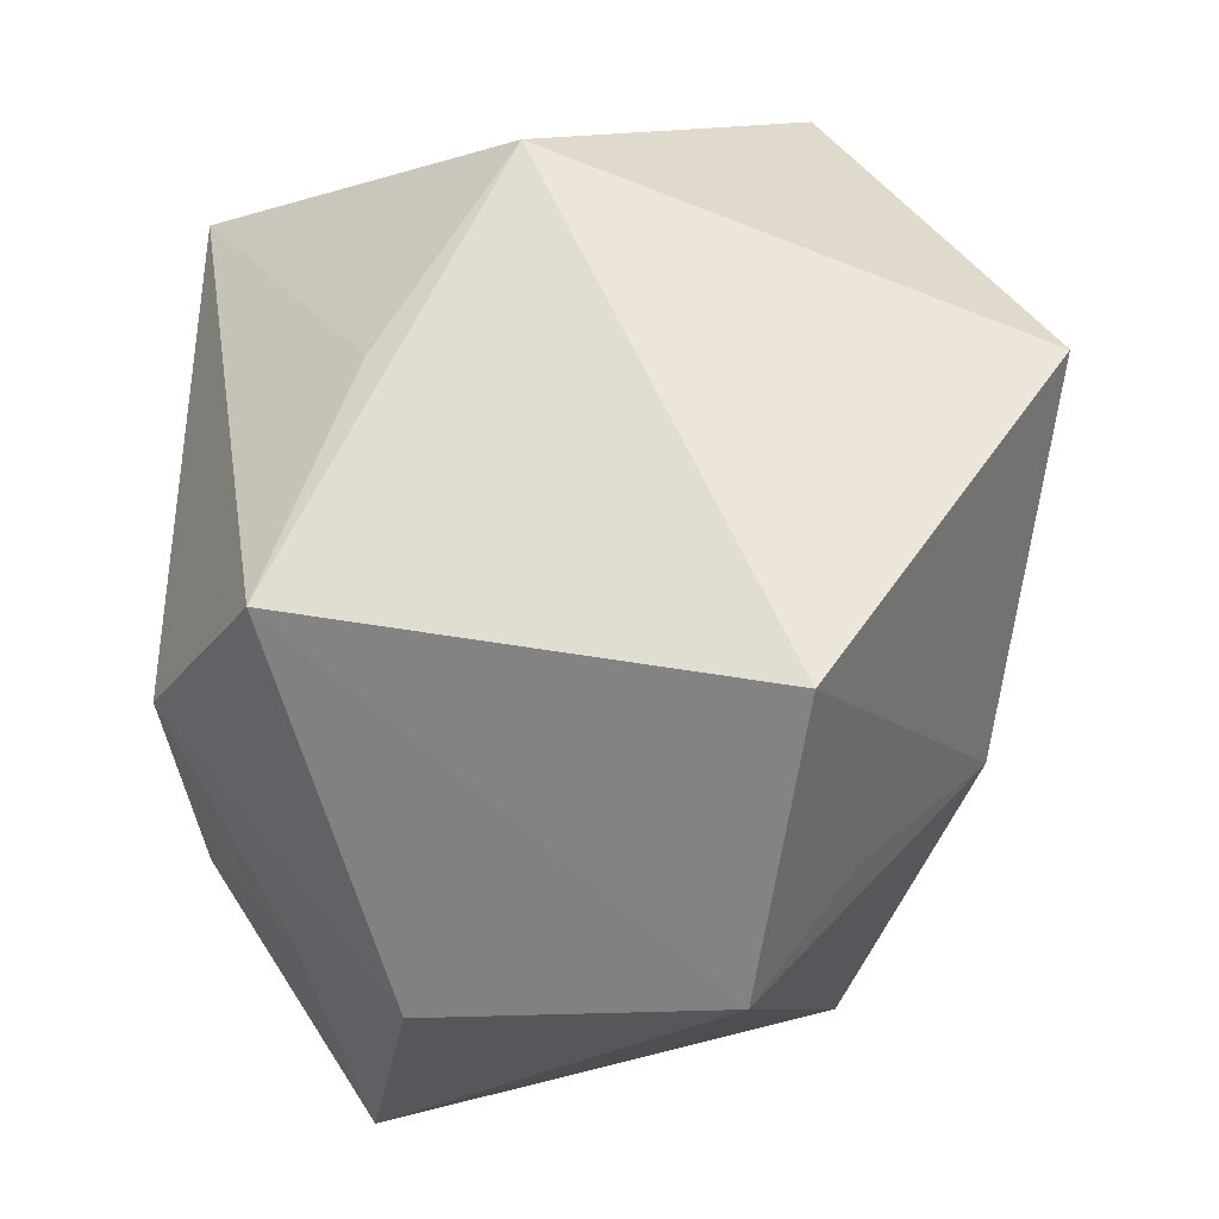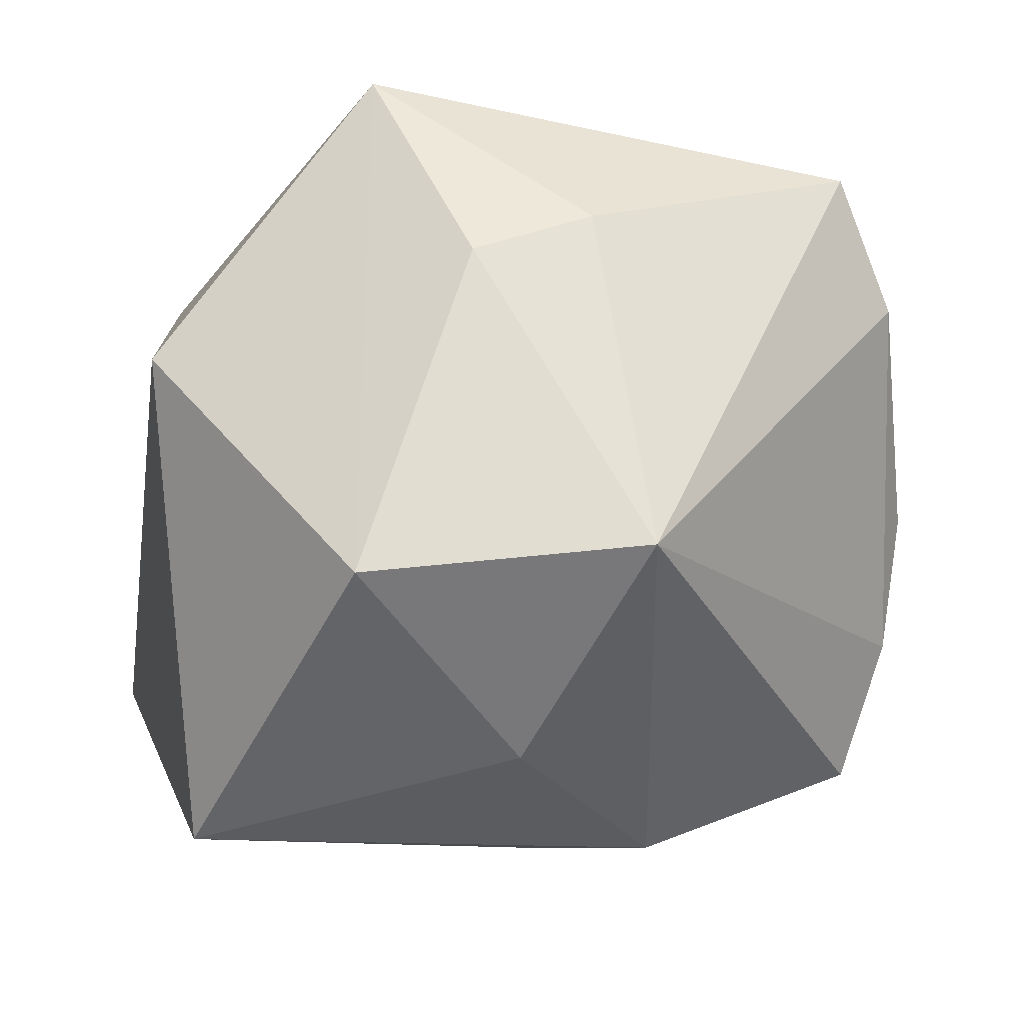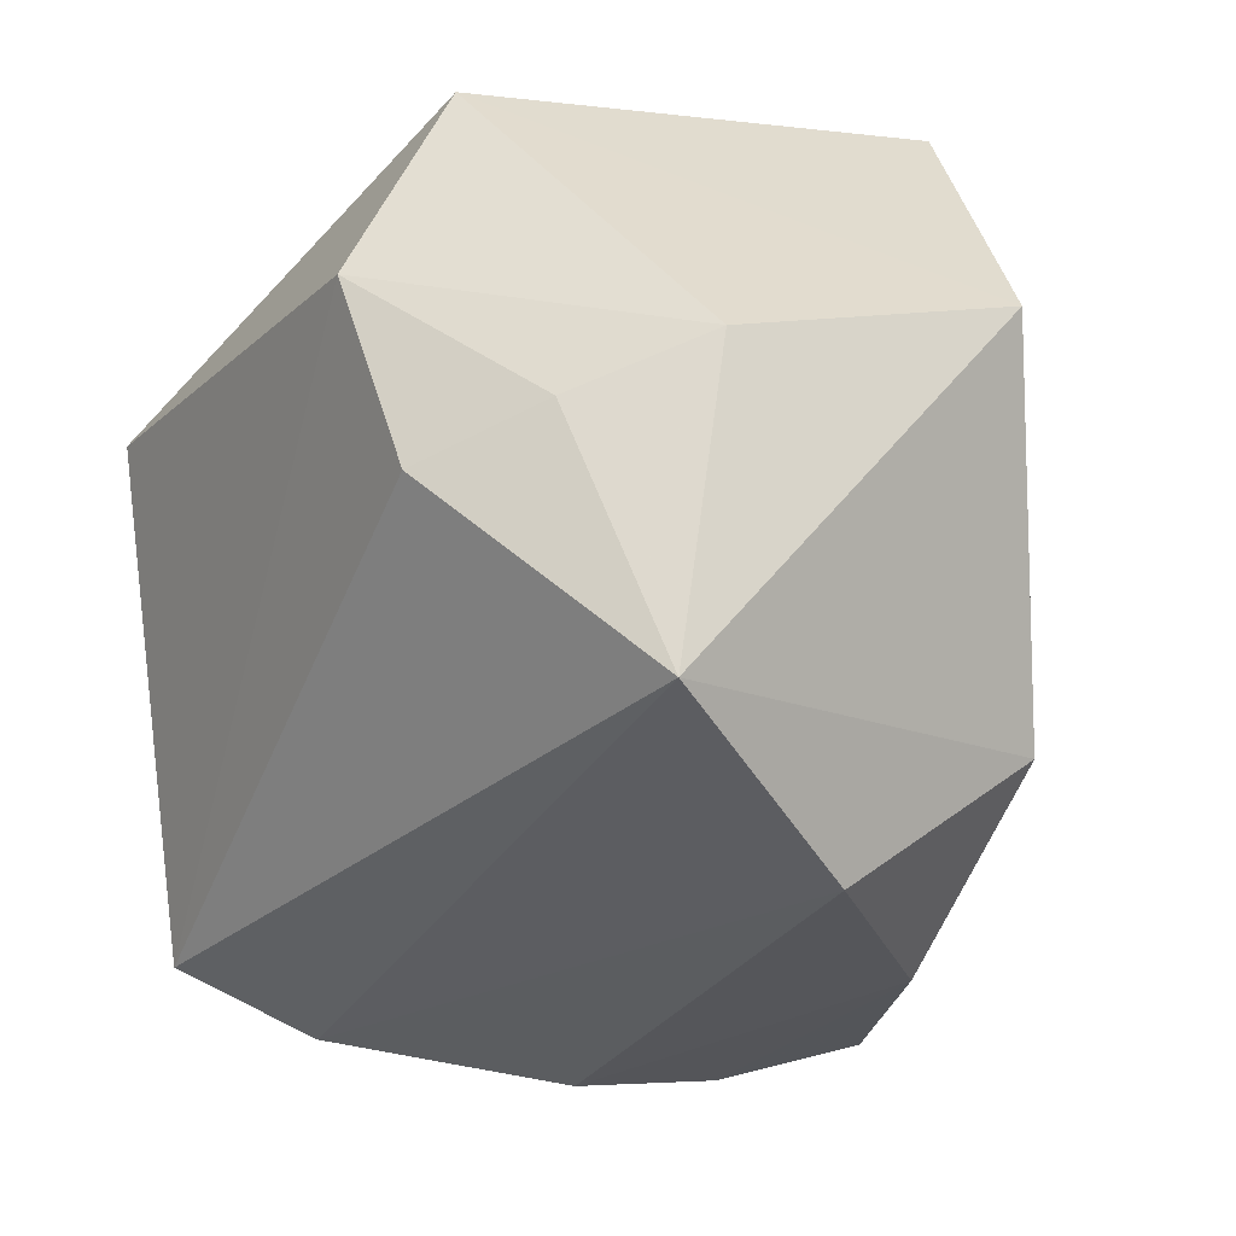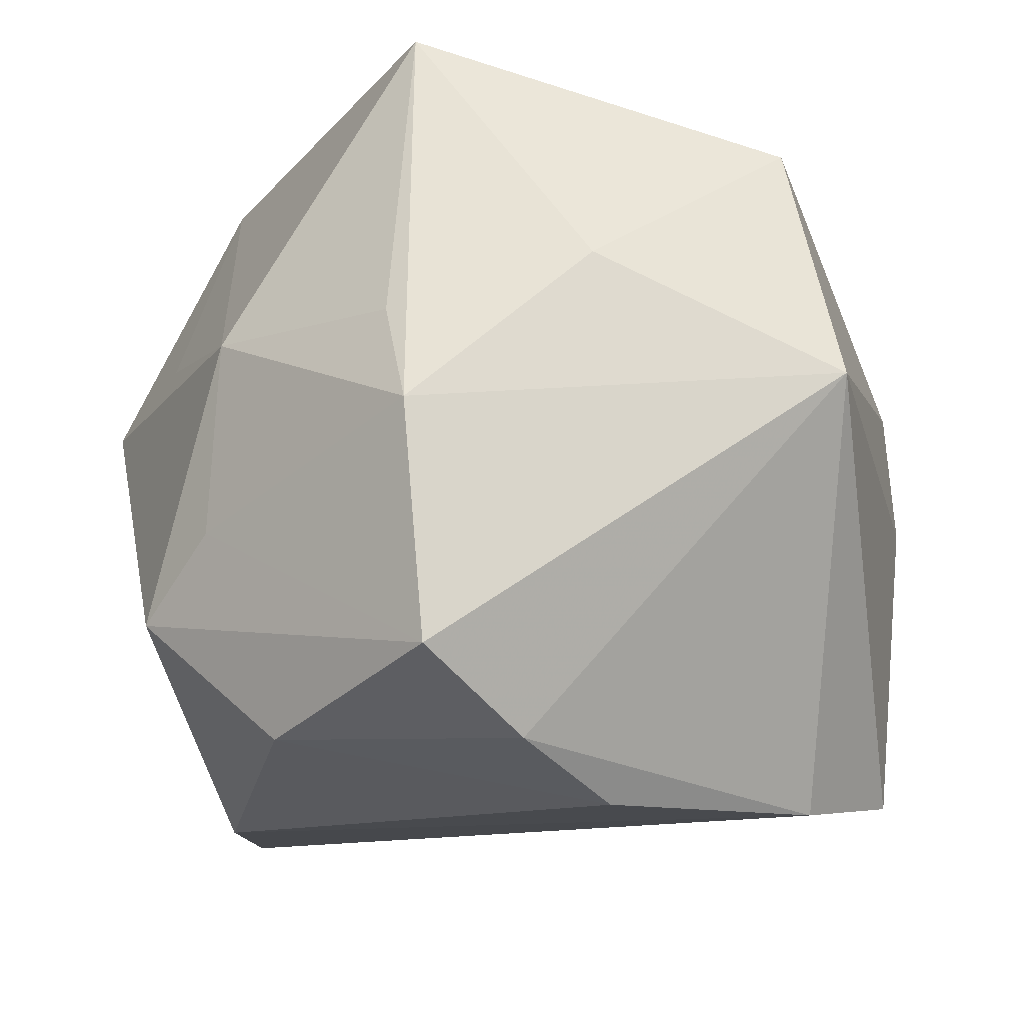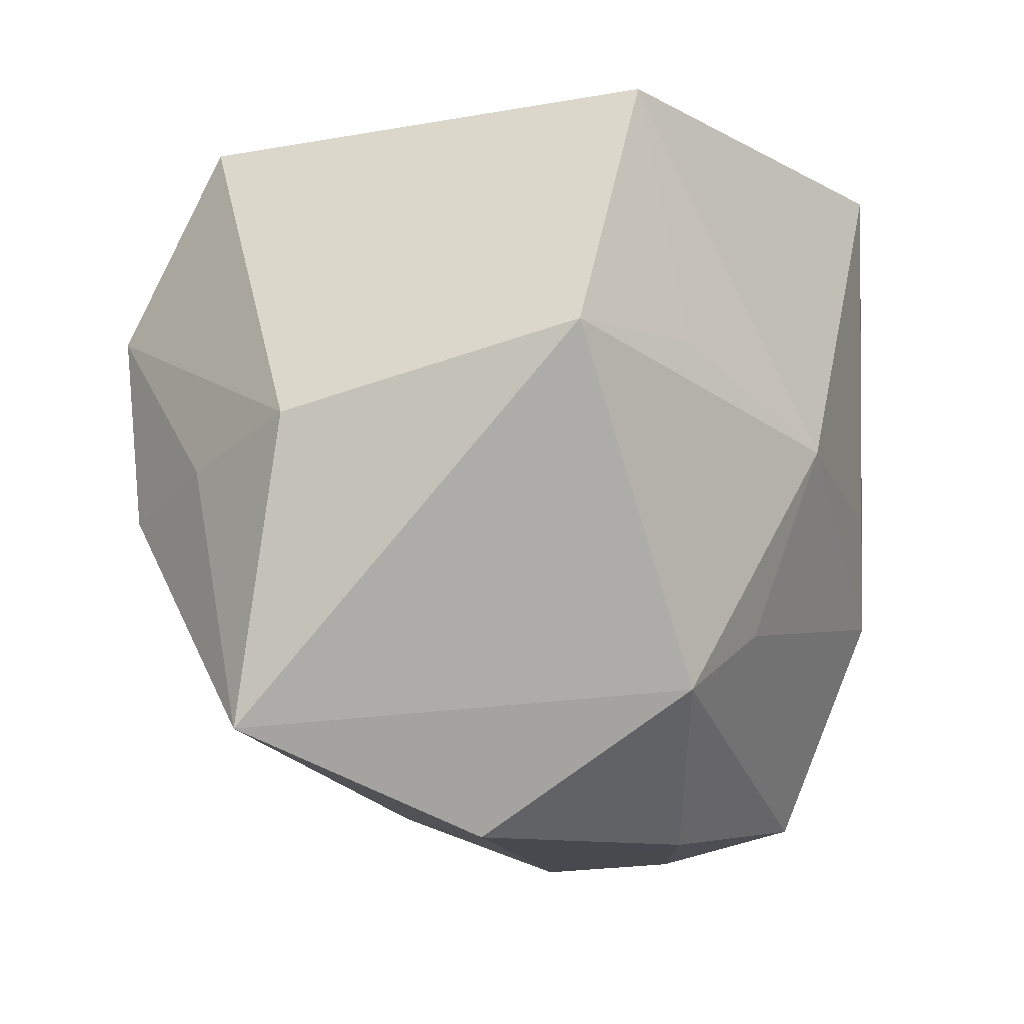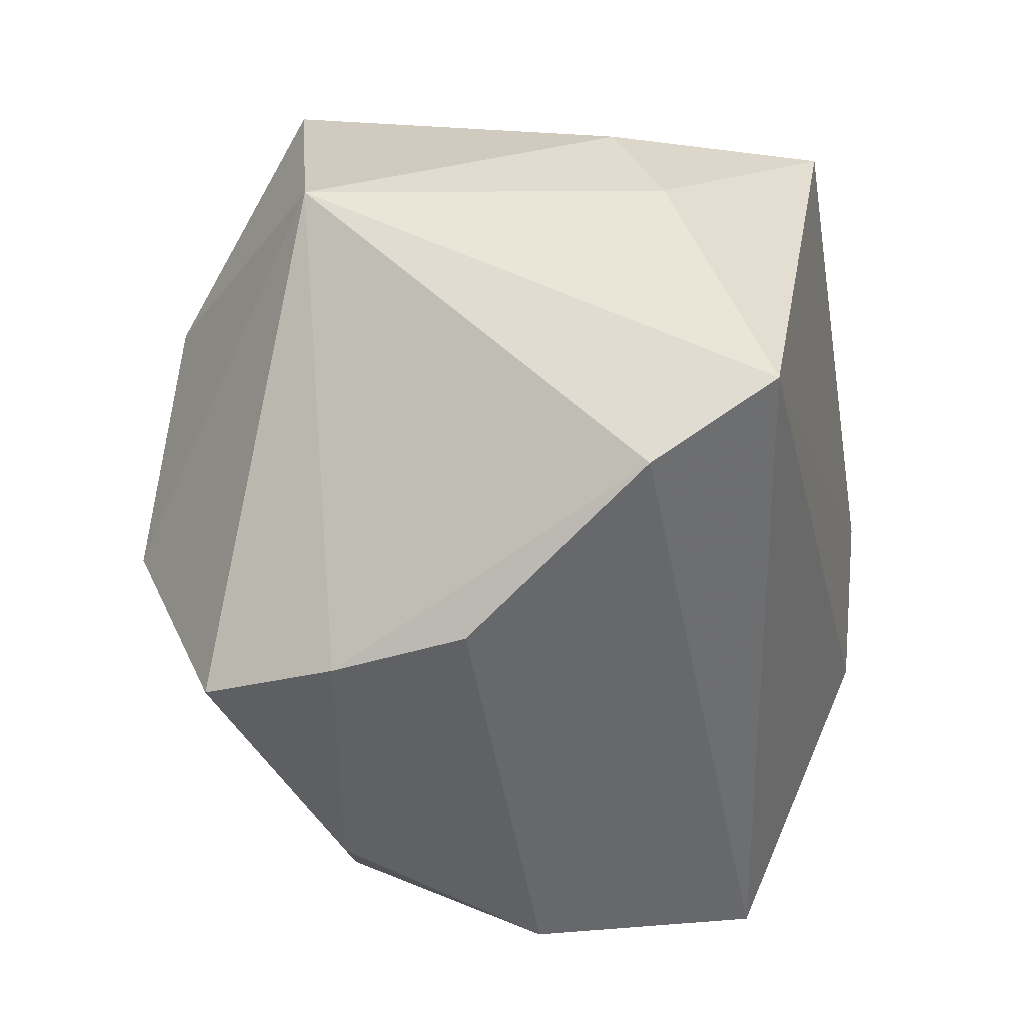
<metadata>
{"format":"obj","ext":"obj","renderer":"f3d","projection":"perspective","resolution":1024,"background":"white","views":[{"elev":62.4,"azim":92.9,"up":"+Y"},{"elev":-14.0,"azim":-99.6,"up":"+Z"},{"elev":-20.1,"azim":60.3,"up":"+Y"},{"elev":-35.2,"azim":-152.4,"up":"+Y"},{"elev":-2.3,"azim":99.2,"up":"+Y"},{"elev":-57.7,"azim":-80.9,"up":"+Y"}]}
</metadata>
<code>
v 0.03607 -0.02447 -0.02688
v -0.02695 0.04448 0.009436
v -0.03454 -0.03795 0.03424
v -0.01139 -0.04876 -0.01903
v 0.0315 0.04448 -0.02041
v 0.02264 0.01681 0.04341
v 0.01849 -0.04343 -0.02368
v 0.03549 0.01464 -0.02656
v -0.0445 0.009056 0.01905
v 0.05125 0.01574 -0.01626
v -0.007318 -0.04395 -0.03484
v -0.03248 0.01948 0.04374
v 0.05014 -0.02855 0.02219
v -0.04301 -0.005186 0.02447
v 0.02337 0.03963 0.0316
v -0.00719 -0.004514 -0.04479
v -0.003578 0.04072 0.02299
v -0.009998 0.03716 -0.04479
v -0.009878 -0.01805 -0.04479
v 0.04062 0.0001989 0.02933
v 0.02379 -0.01862 -0.03313
v -0.04728 0.02223 -0.01989
v 0.02998 -0.005359 0.03948
v -0.05178 -0.01032 -0.01651
v 0.01871 0.003014 -0.04023
v 0.05037 0.00615 0.01698
v -0.01448 -0.05039 -0.003404
v -0.02976 0.001049 -0.03702
v 0.03734 -0.04117 -0.003142
v -0.03023 -0.0449 0.01927
f 24 3 14
f 14 3 12
f 23 3 13
f 5 15 10
f 5 25 18
f 6 15 12
f 12 3 6
f 6 3 23
f 2 22 12
f 18 22 2
f 2 5 18
f 15 5 2
f 1 25 10
f 10 13 1
f 1 13 29
f 12 22 9
f 9 14 12
f 9 22 24
f 24 14 9
f 30 13 3
f 30 3 24
f 30 27 29
f 29 13 30
f 10 25 8
f 8 5 10
f 25 5 8
f 15 6 26
f 10 15 26
f 26 13 10
f 12 15 17
f 17 2 12
f 15 2 17
f 18 25 16
f 16 19 18
f 25 19 16
f 28 22 18
f 18 19 28
f 24 22 28
f 28 19 24
f 24 19 11
f 25 1 21
f 21 19 25
f 1 11 21
f 21 11 19
f 20 6 23
f 20 26 6
f 23 13 20
f 13 26 20
f 24 11 4
f 4 30 24
f 27 30 4
f 7 1 29
f 7 11 1
f 7 4 11
f 29 27 7
f 27 4 7

</code>
